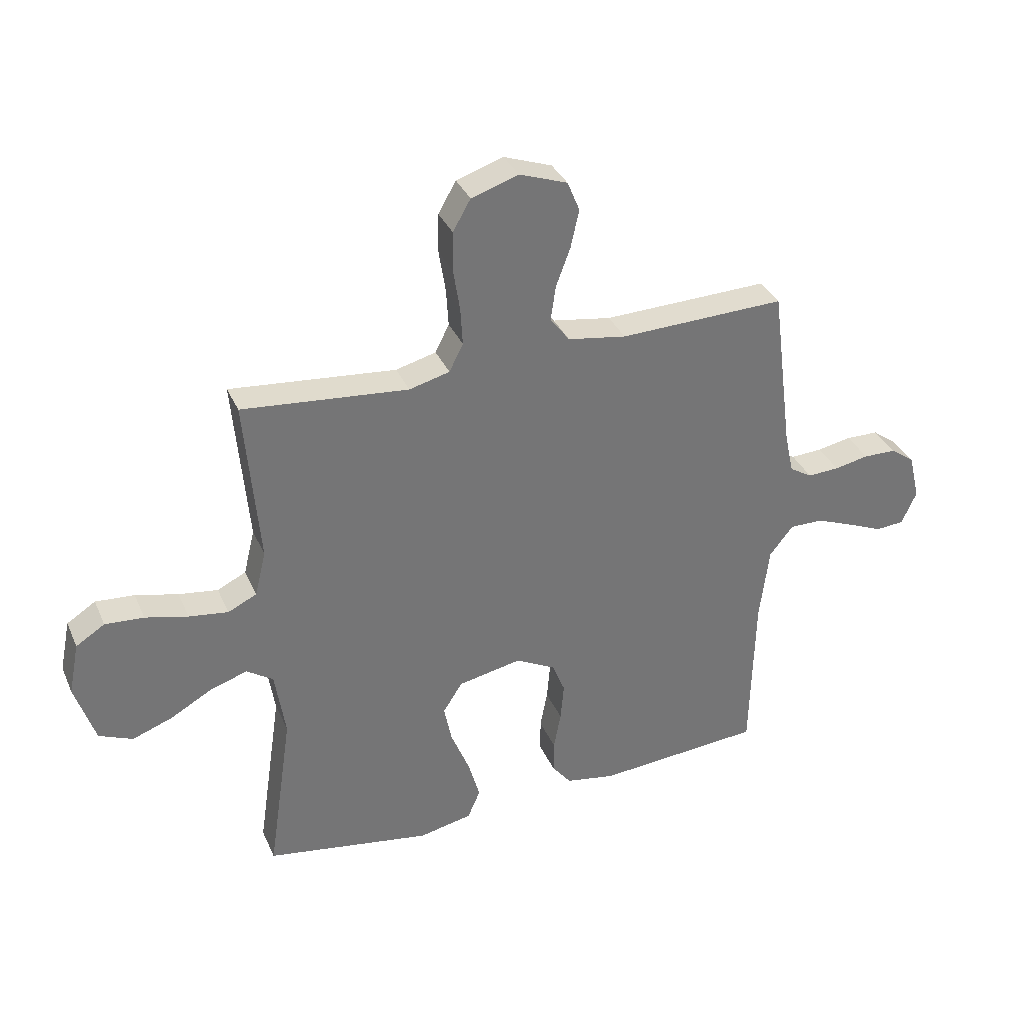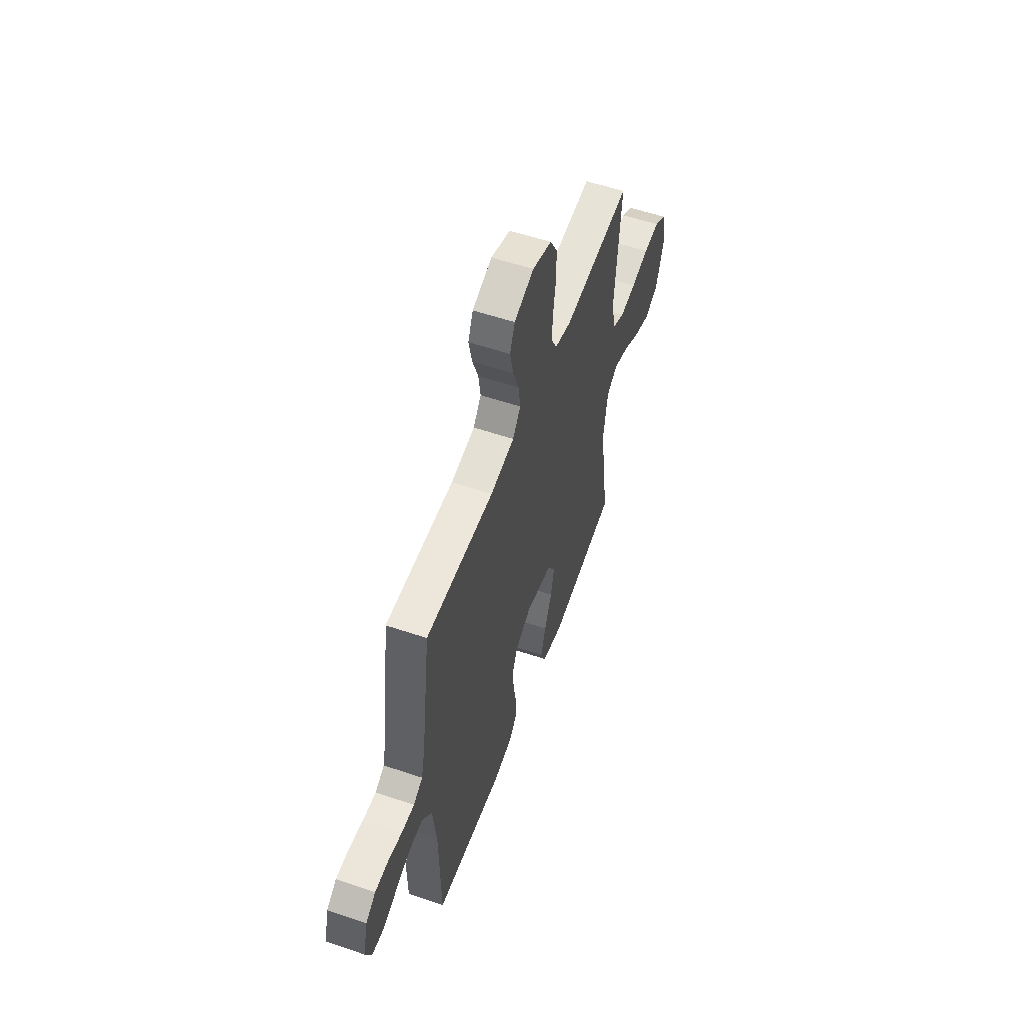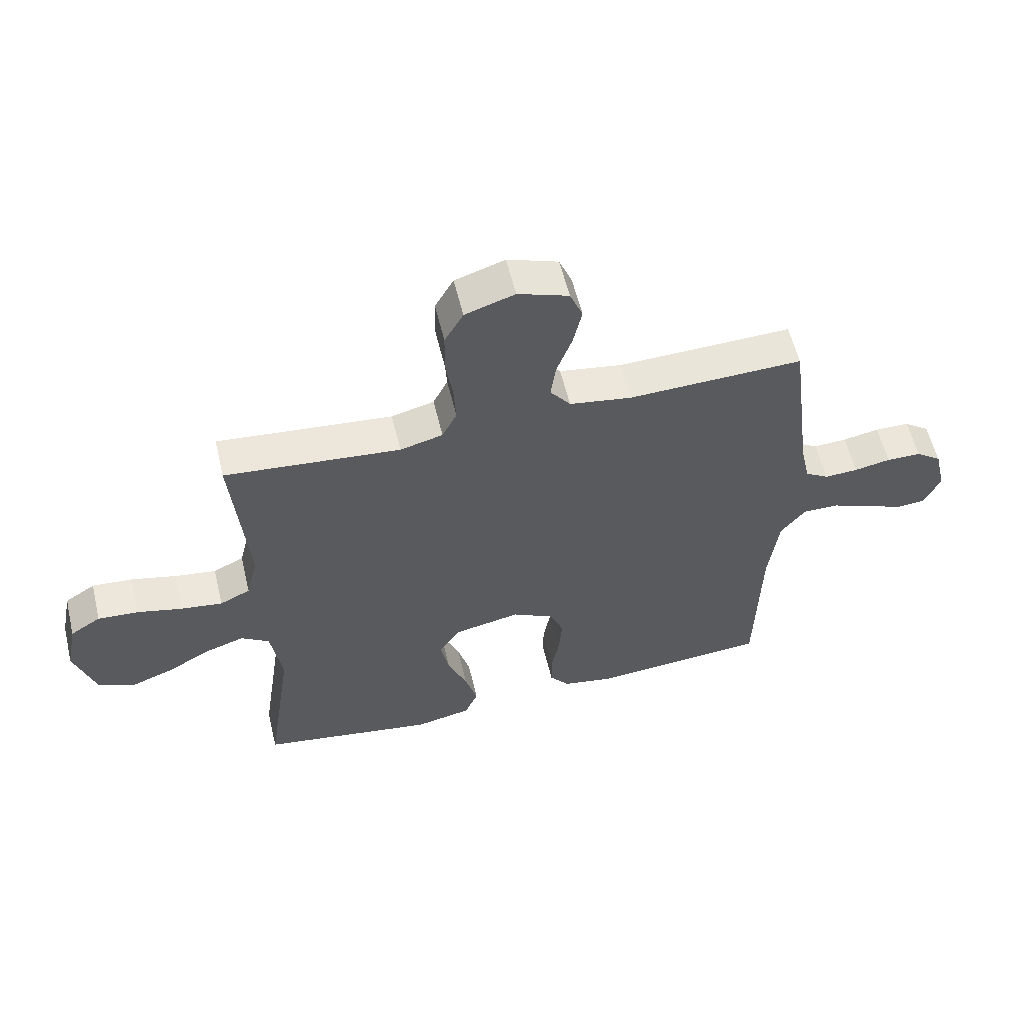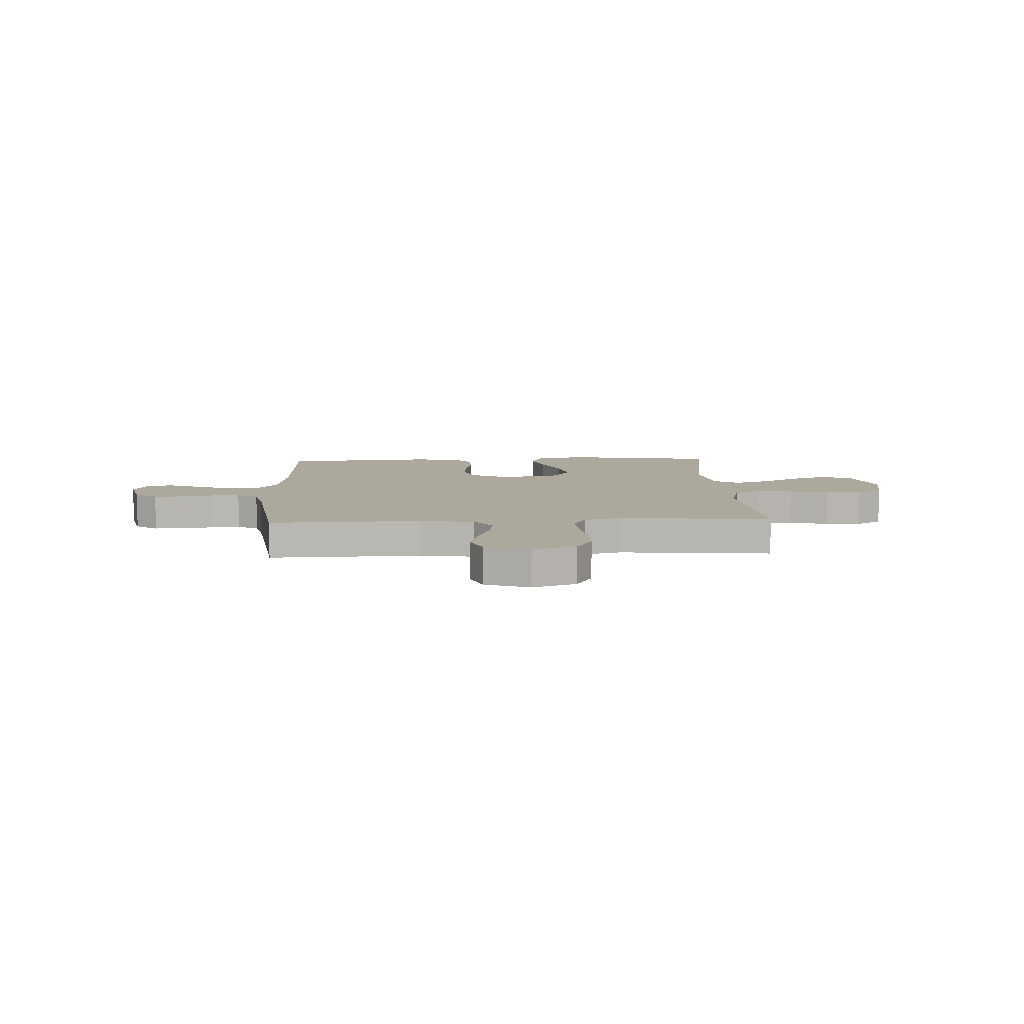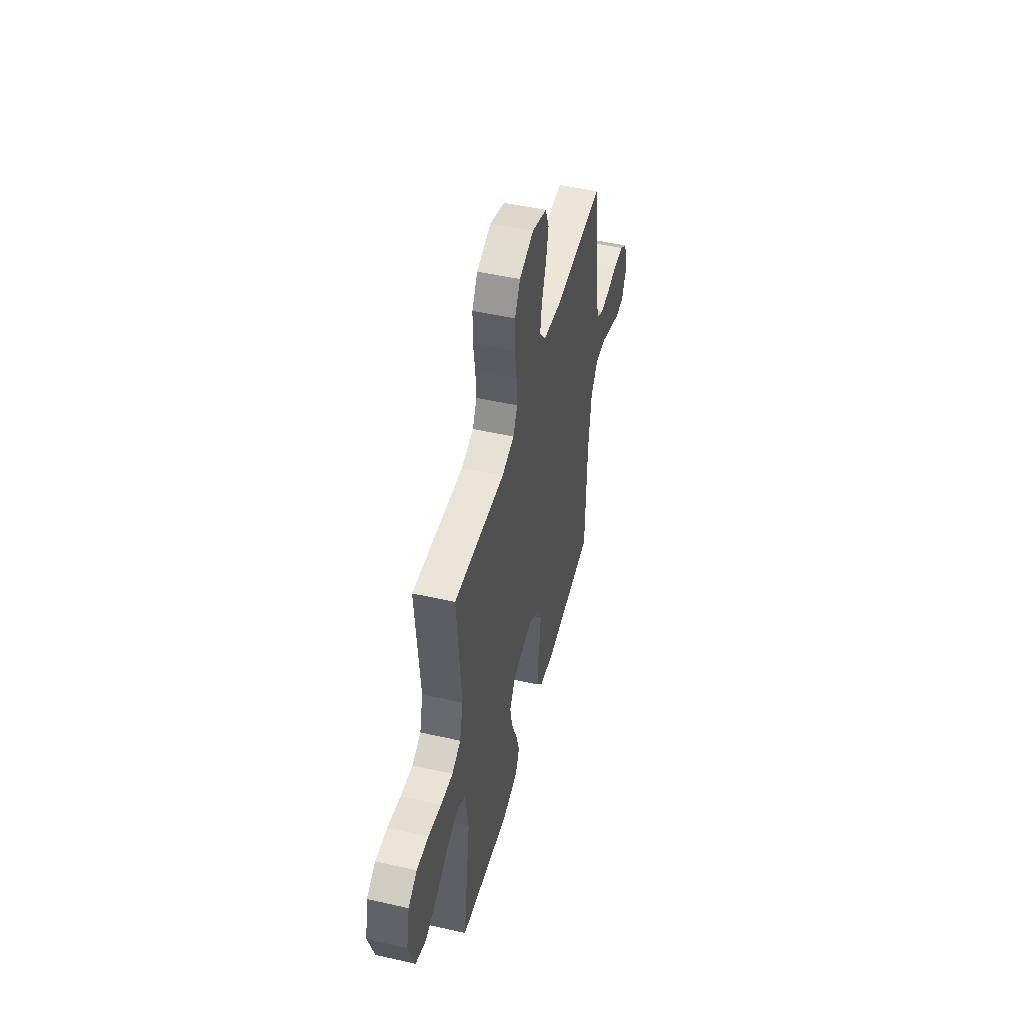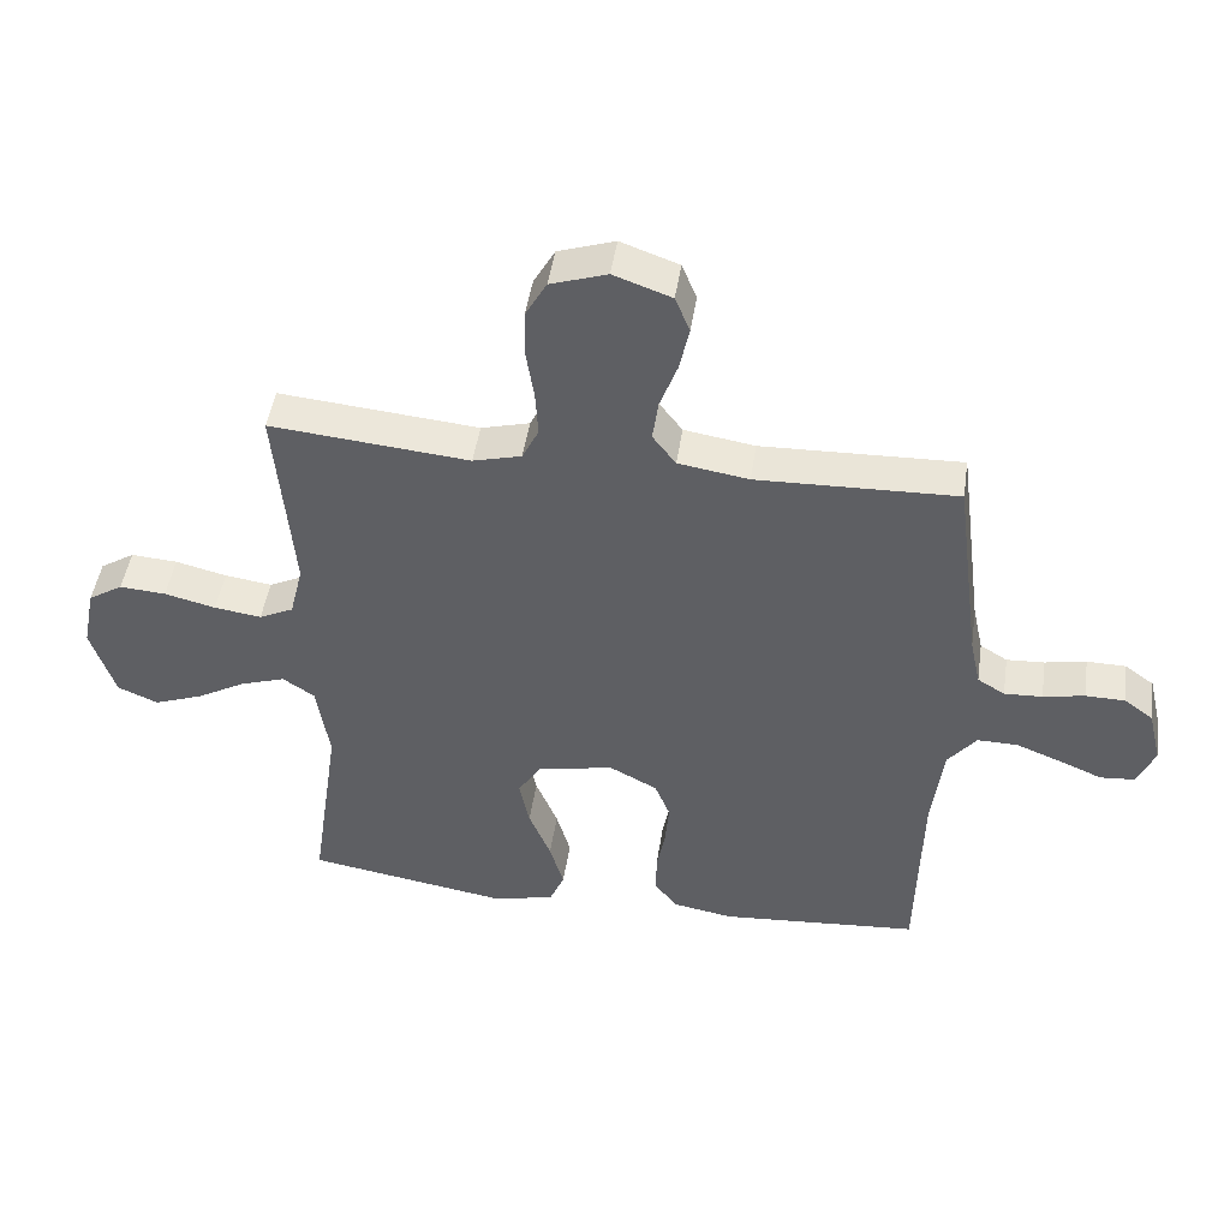
<metadata>
{"format":"obj","ext":"obj","renderer":"f3d","projection":"perspective","resolution":1024,"background":"white","views":[{"elev":34.5,"azim":158.5,"up":"+Z"},{"elev":55.8,"azim":-70.4,"up":"+Z"},{"elev":57.9,"azim":166.5,"up":"+Z"},{"elev":8.5,"azim":-2.8,"up":"+Y"},{"elev":49.0,"azim":104.2,"up":"+Z"},{"elev":46.6,"azim":-171.6,"up":"+Z"}]}
</metadata>
<code>
v -0.5 0.07 0.5
v -0.2 0.07 0.491
v -0.094 0.07 0.508
v -0.059 0.07 0.554
v -0.068 0.07 0.617
v -0.094 0.07 0.687
v -0.109 0.07 0.755
v -0.087 0.07 0.809
v 0 0.07 0.84
v 0.085 0.07 0.812
v 0.117 0.07 0.756
v 0.118 0.07 0.685
v 0.106 0.07 0.609
v 0.102 0.07 0.541
v 0.127 0.07 0.491
v 0.2 0.07 0.472
v 0.5 0.07 0.5
v 0.474 0.07 0.2
v 0.494 0.07 0.118
v 0.546 0.07 0.093
v 0.617 0.07 0.103
v 0.694 0.07 0.122
v 0.764 0.07 0.127
v 0.816 0.07 0.094
v 0.835 0.07 0
v 0.799 0.07 -0.111
v 0.738 0.07 -0.137
v 0.665 0.07 -0.11
v 0.59 0.07 -0.068
v 0.523 0.07 -0.046
v 0.475 0.07 -0.078
v 0.456 0.07 -0.2
v 0.5 0.07 -0.5
v 0.2 0.07 -0.549
v 0.104 0.07 -0.529
v 0.081 0.07 -0.476
v 0.102 0.07 -0.403
v 0.135 0.07 -0.323
v 0.15 0.07 -0.25
v 0.115 0.07 -0.195
v 0 0.07 -0.172
v -0.072 0.07 -0.21
v -0.095 0.07 -0.267
v -0.089 0.07 -0.335
v -0.076 0.07 -0.404
v -0.076 0.07 -0.464
v -0.11 0.07 -0.507
v -0.2 0.07 -0.523
v -0.5 0.07 -0.5
v -0.507 0.07 -0.2
v -0.524 0.07 -0.063
v -0.567 0.07 -0.009
v -0.628 0.07 -0.01
v -0.696 0.07 -0.037
v -0.76 0.07 -0.064
v -0.811 0.07 -0.06
v -0.838 0.07 0
v -0.818 0.07 0.084
v -0.774 0.07 0.116
v -0.715 0.07 0.117
v -0.653 0.07 0.105
v -0.596 0.07 0.102
v -0.555 0.07 0.127
v -0.539 0.07 0.2
v -0.5 0 0.5
v -0.2 0 0.491
v -0.094 0 0.508
v -0.059 0 0.554
v -0.068 0 0.617
v -0.094 0 0.687
v -0.109 0 0.755
v -0.087 0 0.809
v 0 0 0.84
v 0.085 0 0.812
v 0.117 0 0.756
v 0.118 0 0.685
v 0.106 0 0.609
v 0.102 0 0.541
v 0.127 0 0.491
v 0.2 0 0.472
v 0.5 0 0.5
v 0.474 0 0.2
v 0.494 0 0.118
v 0.546 0 0.093
v 0.617 0 0.103
v 0.694 0 0.122
v 0.764 0 0.127
v 0.816 0 0.094
v 0.835 0 0
v 0.799 0 -0.111
v 0.738 0 -0.137
v 0.665 0 -0.11
v 0.59 0 -0.068
v 0.523 0 -0.046
v 0.475 0 -0.078
v 0.456 0 -0.2
v 0.5 0 -0.5
v 0.2 0 -0.549
v 0.104 0 -0.529
v 0.081 0 -0.476
v 0.102 0 -0.403
v 0.135 0 -0.323
v 0.15 0 -0.25
v 0.115 0 -0.195
v 0 0 -0.172
v -0.072 0 -0.21
v -0.095 0 -0.267
v -0.089 0 -0.335
v -0.076 0 -0.404
v -0.076 0 -0.464
v -0.11 0 -0.507
v -0.2 0 -0.523
v -0.5 0 -0.5
v -0.507 0 -0.2
v -0.524 0 -0.063
v -0.567 0 -0.009
v -0.628 0 -0.01
v -0.696 0 -0.037
v -0.76 0 -0.064
v -0.811 0 -0.06
v -0.838 0 0
v -0.818 0 0.084
v -0.774 0 0.116
v -0.715 0 0.117
v -0.653 0 0.105
v -0.596 0 0.102
v -0.555 0 0.127
v -0.539 0 0.2
f 59 60 61
f 58 59 61
f 57 58 61
f 56 57 61
f 55 56 61
f 54 55 61
f 53 54 61 62
f 52 53 62 63
f 48 49 50
f 47 48 50
f 46 47 50
f 45 46 50
f 44 45 50
f 43 44 50 51
f 52 63 64
f 51 52 64
f 43 51 64
f 42 43 64
f 36 37 38
f 35 36 38
f 34 35 38
f 33 34 38
f 32 33 38
f 31 32 38 39
f 30 31 39 40
f 27 28 29
f 26 27 29
f 25 26 29
f 24 25 29
f 23 24 29
f 22 23 29
f 21 22 29
f 20 21 29 30
f 30 40 41
f 20 30 41
f 19 20 41
f 16 17 18
f 41 42 64
f 19 41 64
f 18 19 64
f 16 18 64
f 15 16 64
f 11 12 13
f 10 11 13
f 9 10 13
f 8 9 13
f 7 8 13
f 6 7 13
f 5 6 13
f 64 1 2
f 64 2 3
f 14 15 64 3
f 4 5 13 14
f 3 4 14
f 125 124 123
f 125 123 122
f 125 122 121
f 125 121 120
f 125 120 119
f 125 119 118
f 126 125 118 117
f 127 126 117 116
f 114 113 112
f 114 112 111
f 114 111 110
f 114 110 109
f 114 109 108
f 115 114 108 107
f 128 127 116
f 128 116 115
f 128 115 107
f 128 107 106
f 102 101 100
f 102 100 99
f 102 99 98
f 102 98 97
f 102 97 96
f 103 102 96 95
f 104 103 95 94
f 93 92 91
f 93 91 90
f 93 90 89
f 93 89 88
f 93 88 87
f 93 87 86
f 93 86 85
f 94 93 85 84
f 105 104 94
f 105 94 84
f 105 84 83
f 82 81 80
f 128 106 105
f 128 105 83
f 128 83 82
f 128 82 80
f 128 80 79
f 77 76 75
f 77 75 74
f 77 74 73
f 77 73 72
f 77 72 71
f 77 71 70
f 77 70 69
f 66 65 128
f 67 66 128
f 67 128 79 78
f 78 77 69 68
f 78 68 67
f 1 65 66 2
f 2 66 67 3
f 3 67 68 4
f 4 68 69 5
f 5 69 70 6
f 6 70 71 7
f 7 71 72 8
f 8 72 73 9
f 9 73 74 10
f 10 74 75 11
f 11 75 76 12
f 12 76 77 13
f 13 77 78 14
f 14 78 79 15
f 15 79 80 16
f 16 80 81 17
f 17 81 82 18
f 18 82 83 19
f 19 83 84 20
f 20 84 85 21
f 21 85 86 22
f 22 86 87 23
f 23 87 88 24
f 24 88 89 25
f 25 89 90 26
f 26 90 91 27
f 27 91 92 28
f 28 92 93 29
f 29 93 94 30
f 30 94 95 31
f 31 95 96 32
f 32 96 97 33
f 33 97 98 34
f 34 98 99 35
f 35 99 100 36
f 36 100 101 37
f 37 101 102 38
f 38 102 103 39
f 39 103 104 40
f 40 104 105 41
f 41 105 106 42
f 42 106 107 43
f 43 107 108 44
f 44 108 109 45
f 45 109 110 46
f 46 110 111 47
f 47 111 112 48
f 48 112 113 49
f 49 113 114 50
f 50 114 115 51
f 51 115 116 52
f 52 116 117 53
f 53 117 118 54
f 54 118 119 55
f 55 119 120 56
f 56 120 121 57
f 57 121 122 58
f 58 122 123 59
f 59 123 124 60
f 60 124 125 61
f 61 125 126 62
f 62 126 127 63
f 63 127 128 64
f 64 128 65 1

</code>
